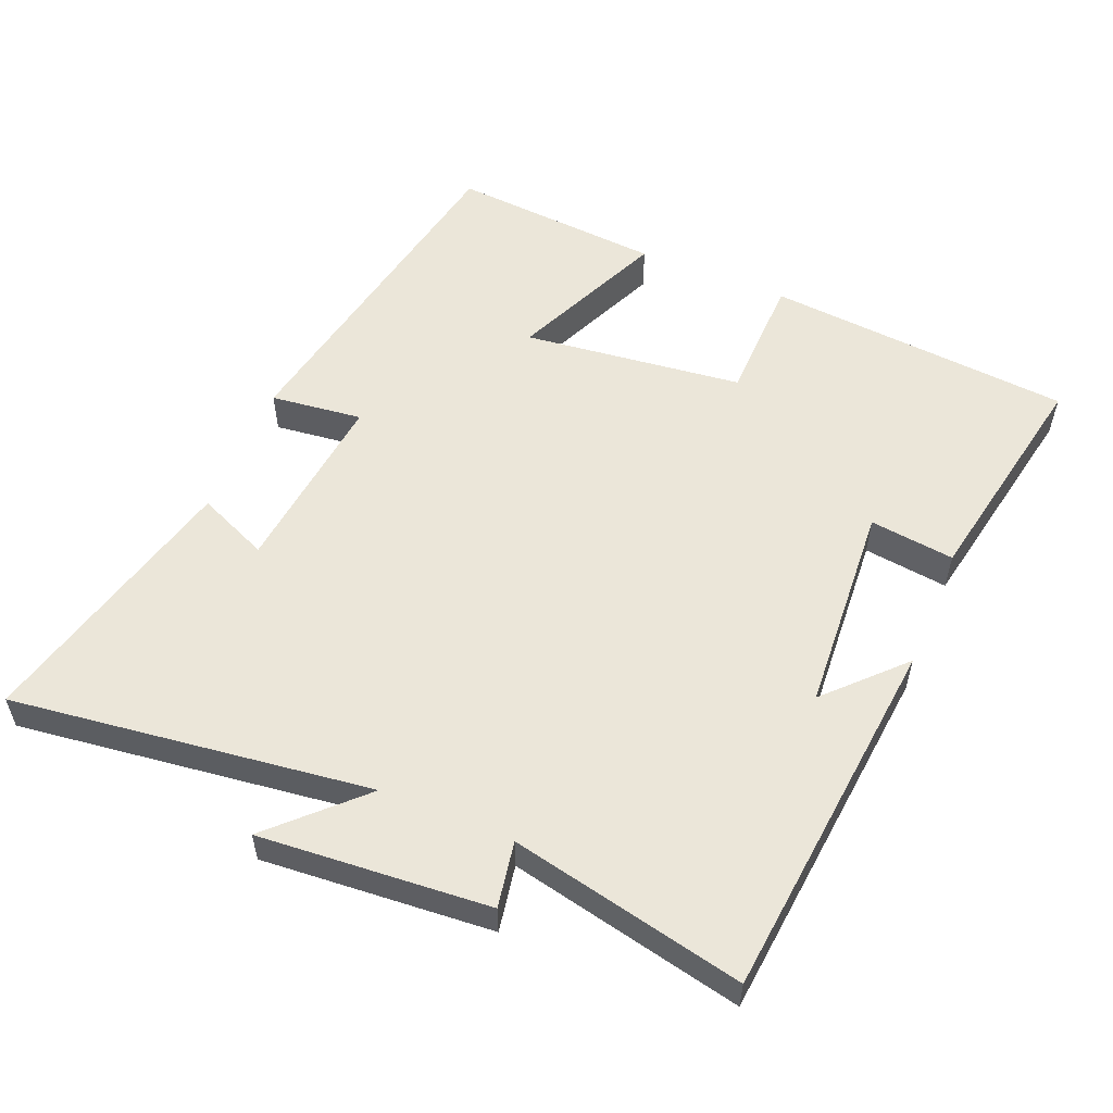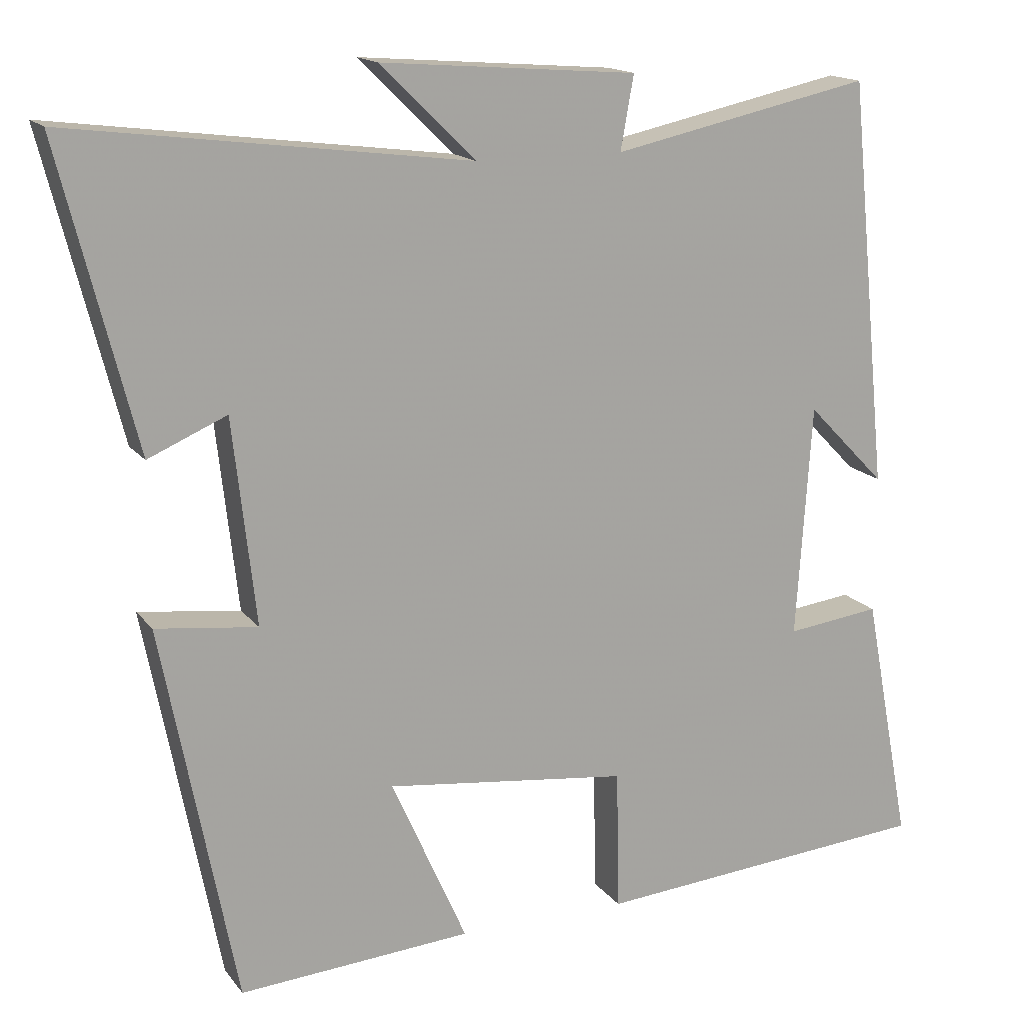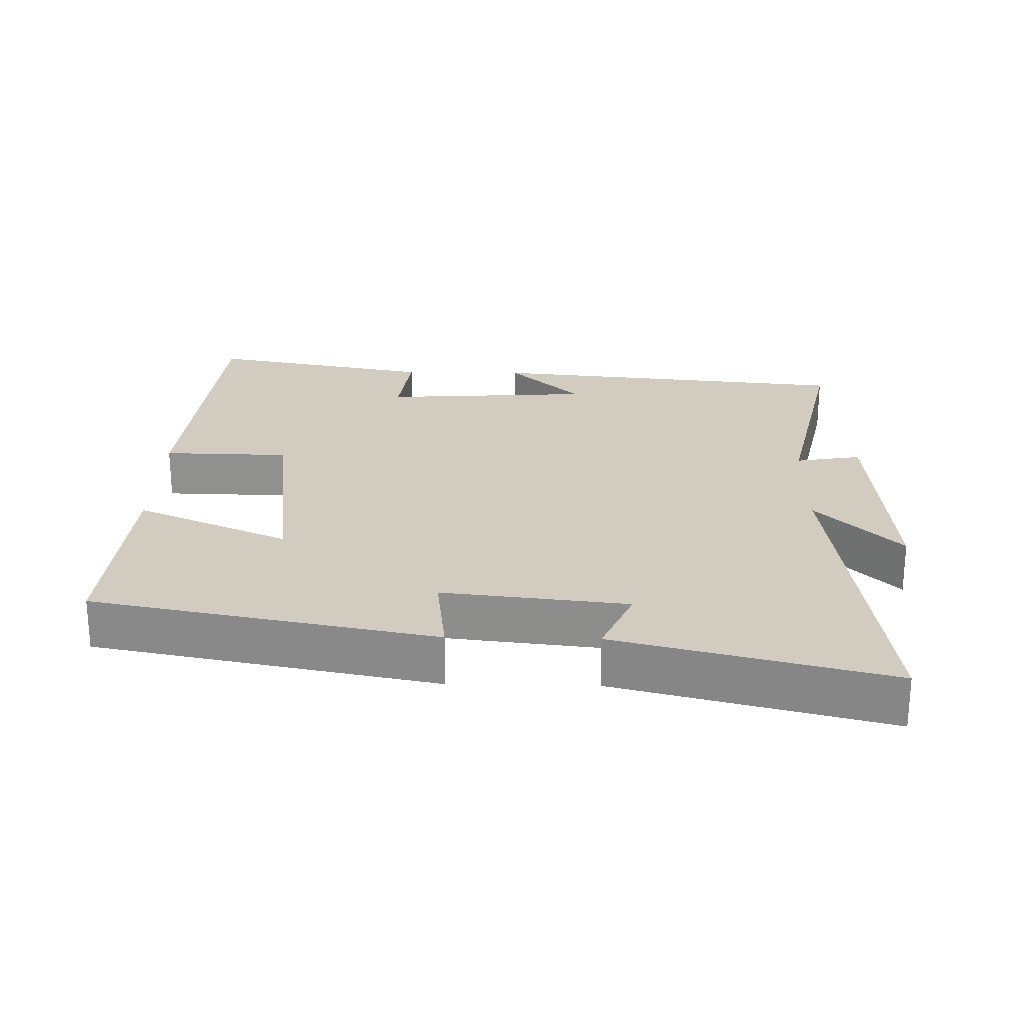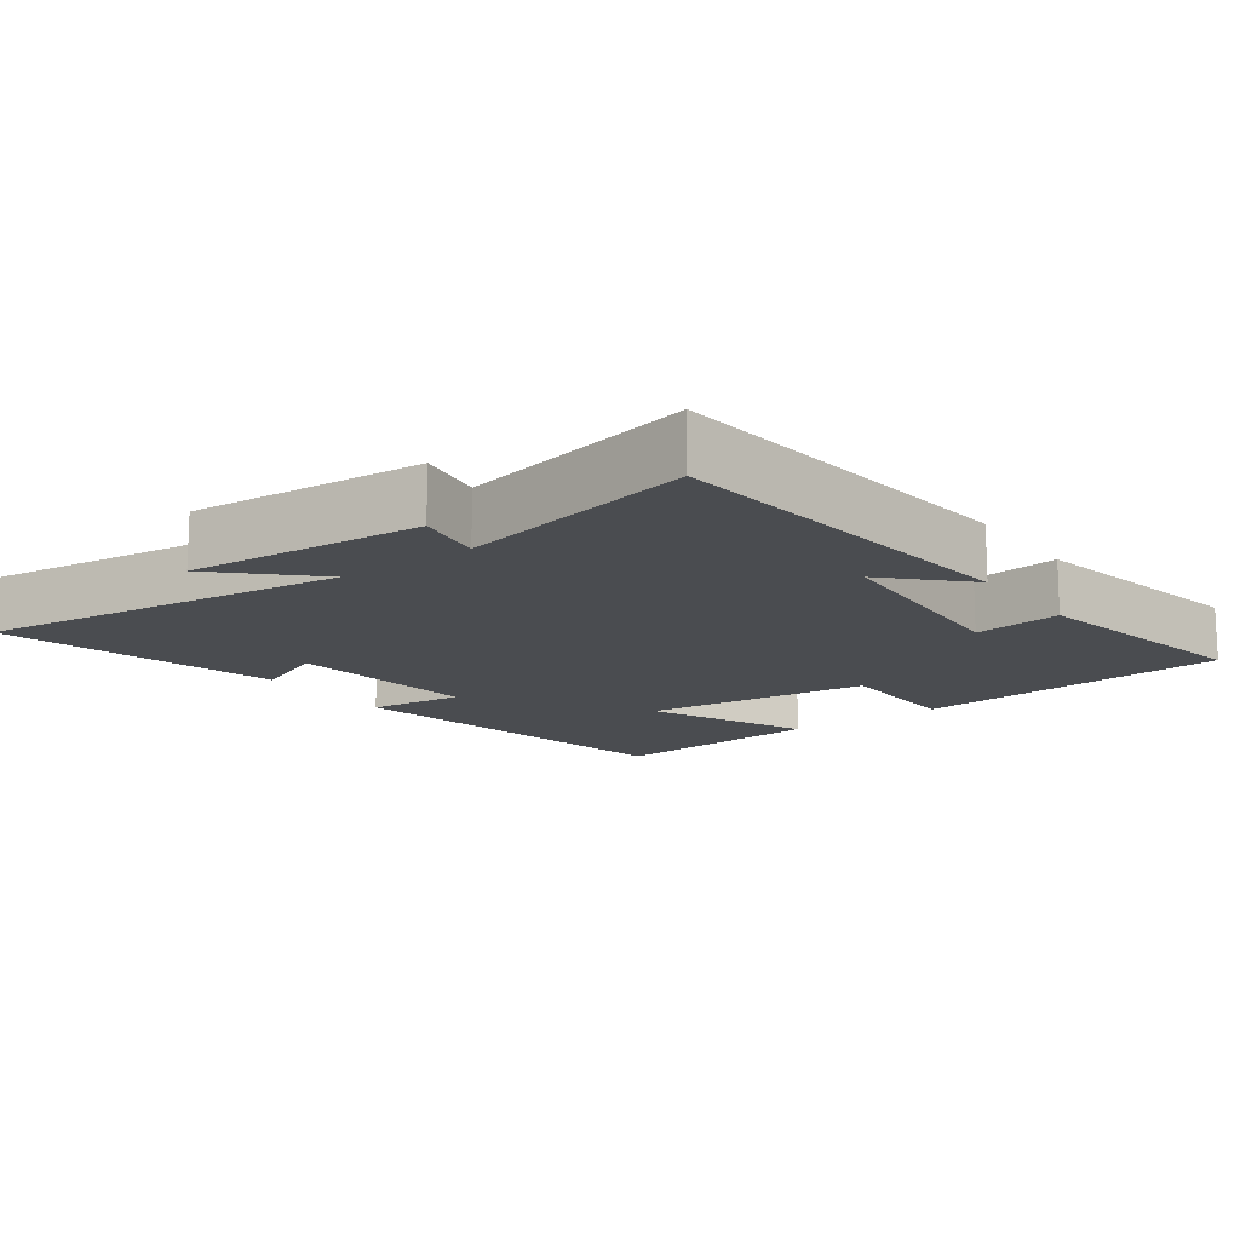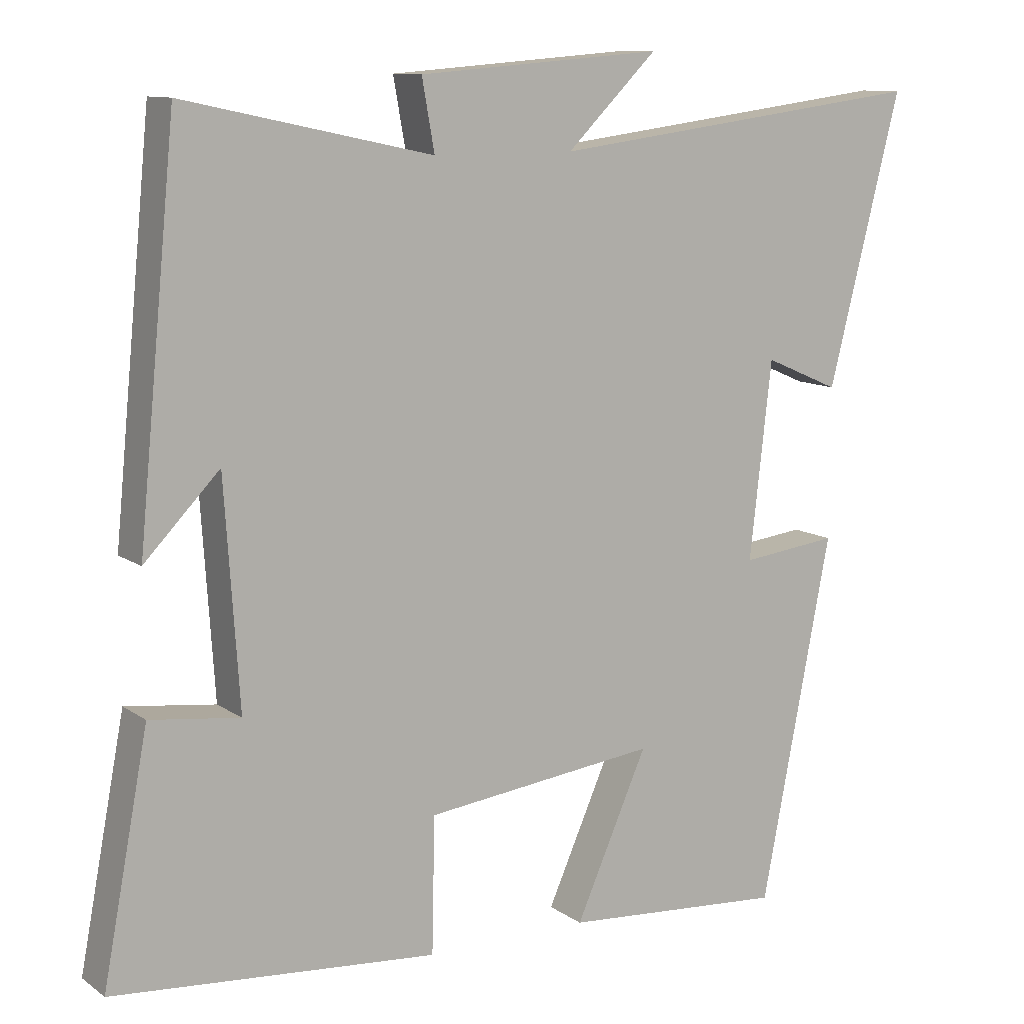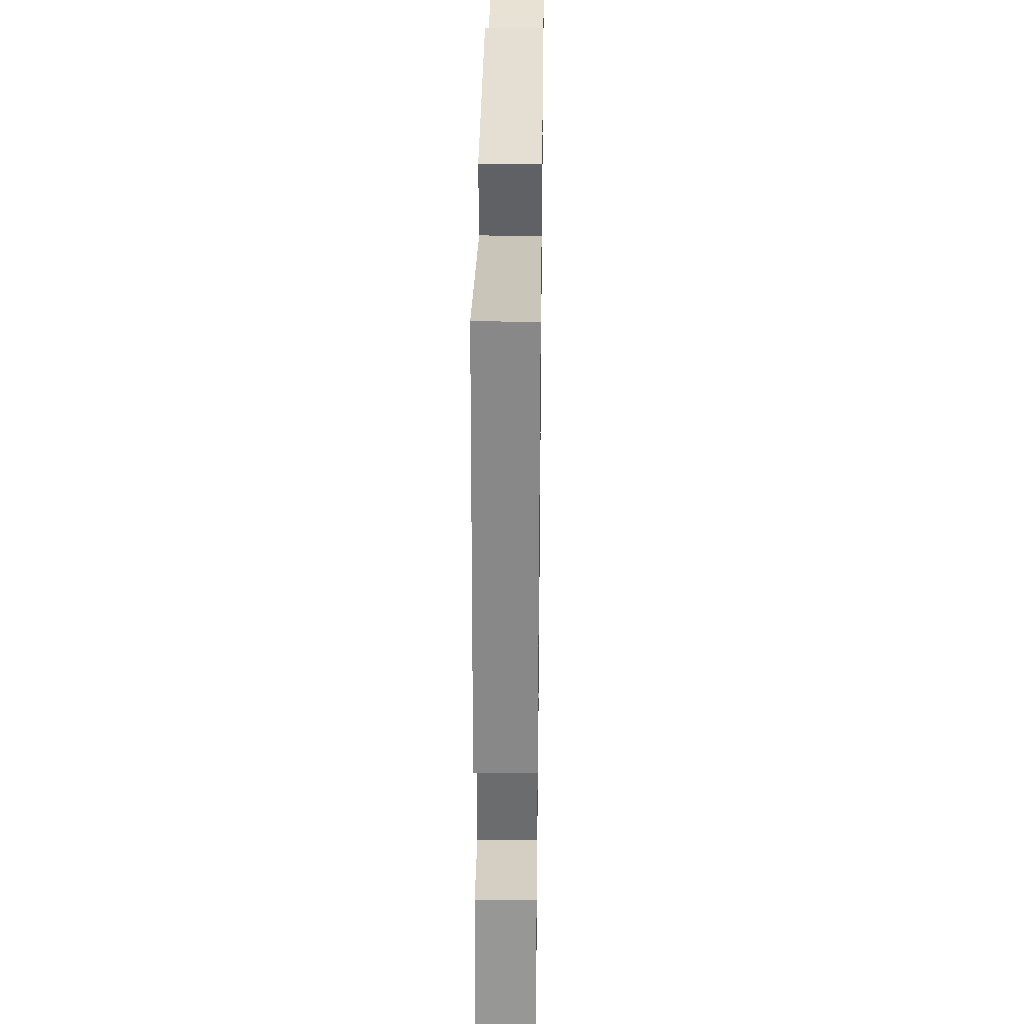
<metadata>
{"format":"obj","ext":"obj","renderer":"f3d","projection":"perspective","resolution":1024,"background":"white","views":[{"elev":55.6,"azim":22.6,"up":"+Y"},{"elev":15.8,"azim":-24.2,"up":"+Z"},{"elev":24.2,"azim":-88.8,"up":"+Y"},{"elev":-14.7,"azim":36.3,"up":"+Y"},{"elev":10.8,"azim":148.4,"up":"+Z"},{"elev":32.6,"azim":90.8,"up":"+Z"}]}
</metadata>
<code>
v 0.562 0.07 -0.464
v 0.121 0.07 -0.5
v 0.117 0.07 -0.317
v -0.199 0.07 -0.279
v -0.101 0.07 -0.5
v -0.404 0.07 -0.522
v -0.5 0.07 -0.029
v -0.368 0.07 -0.045
v -0.398 0.07 0.221
v -0.5 0.07 0.177
v -0.599 0.07 0.567
v -0.081 0.07 0.5
v -0.204 0.07 0.621
v 0.128 0.07 0.595
v 0.111 0.07 0.5
v 0.448 0.07 0.572
v 0.5 0.07 0.044
v 0.398 0.07 0.149
v 0.378 0.07 -0.153
v 0.5 0.07 -0.138
v 0.562 0 -0.464
v 0.121 0 -0.5
v 0.117 0 -0.317
v -0.199 0 -0.279
v -0.101 0 -0.5
v -0.404 0 -0.522
v -0.5 0 -0.029
v -0.368 0 -0.045
v -0.398 0 0.221
v -0.5 0 0.177
v -0.599 0 0.567
v -0.081 0 0.5
v -0.204 0 0.621
v 0.128 0 0.595
v 0.111 0 0.5
v 0.448 0 0.572
v 0.5 0 0.044
v 0.398 0 0.149
v 0.378 0 -0.153
v 0.5 0 -0.138
f 19 20 1 2
f 18 19 2 3
f 15 16 17 18
f 15 18 3 4
f 12 13 14 15
f 12 15 4
f 9 10 11 12
f 8 9 12 4
f 6 7 8
f 4 5 6 8
f 22 21 40 39
f 23 22 39 38
f 38 37 36 35
f 24 23 38 35
f 35 34 33 32
f 24 35 32
f 32 31 30 29
f 24 32 29 28
f 28 27 26
f 28 26 25 24
f 1 21 22 2
f 2 22 23 3
f 3 23 24 4
f 4 24 25 5
f 5 25 26 6
f 6 26 27 7
f 7 27 28 8
f 8 28 29 9
f 9 29 30 10
f 10 30 31 11
f 11 31 32 12
f 12 32 33 13
f 13 33 34 14
f 14 34 35 15
f 15 35 36 16
f 16 36 37 17
f 17 37 38 18
f 18 38 39 19
f 19 39 40 20
f 20 40 21 1

</code>
